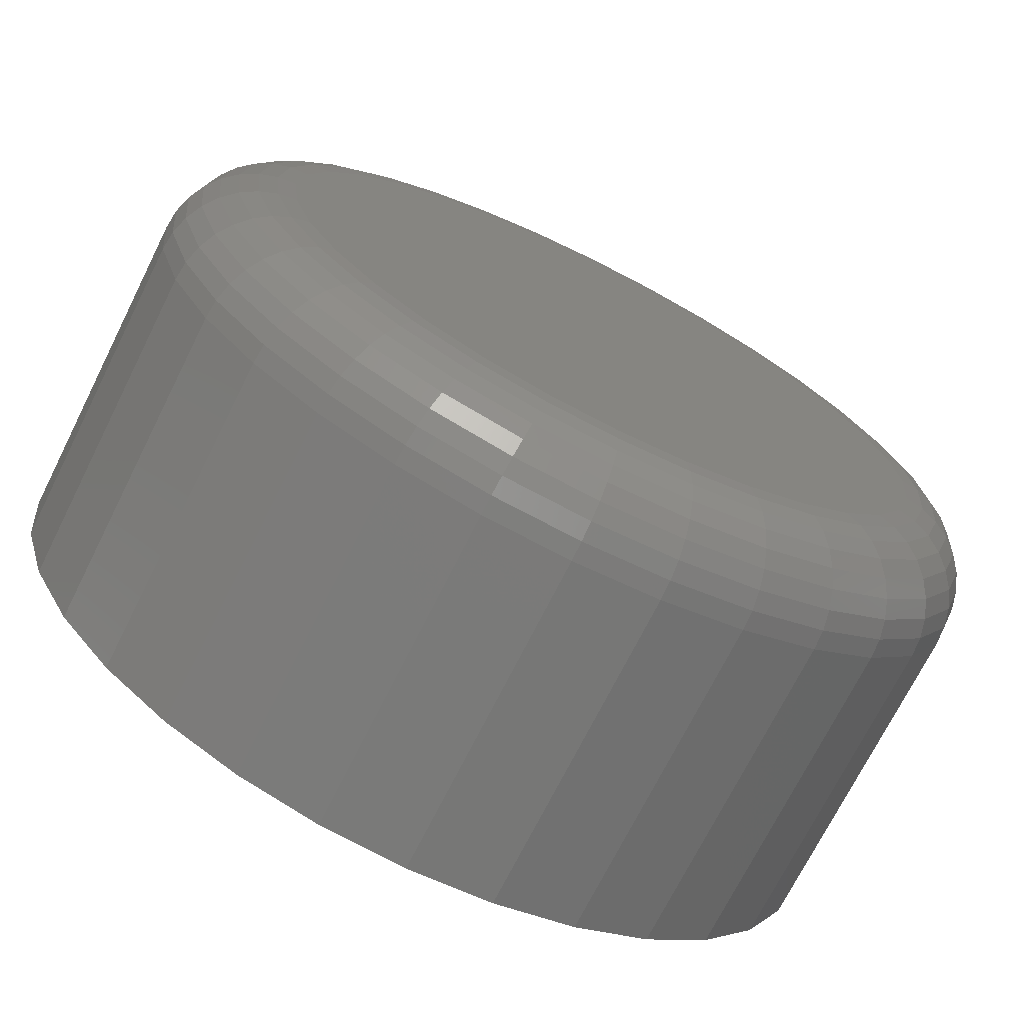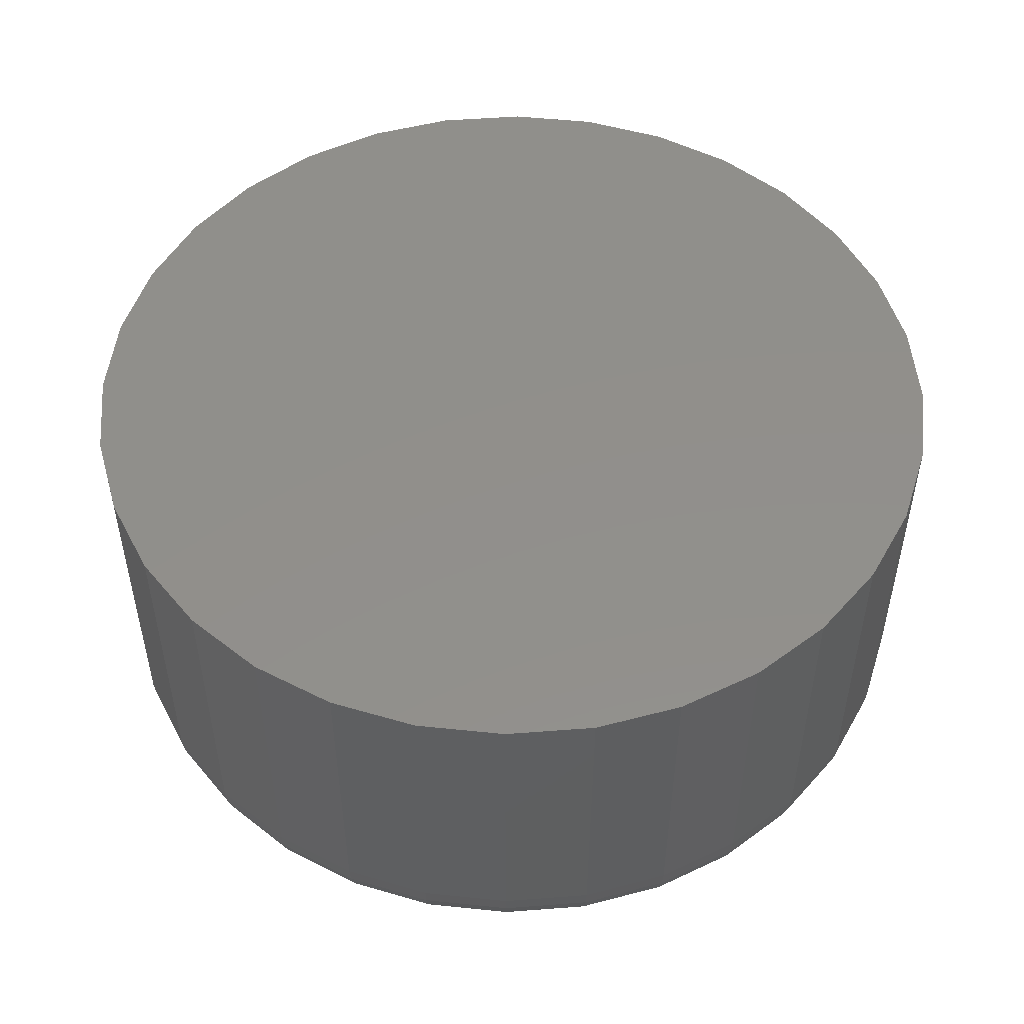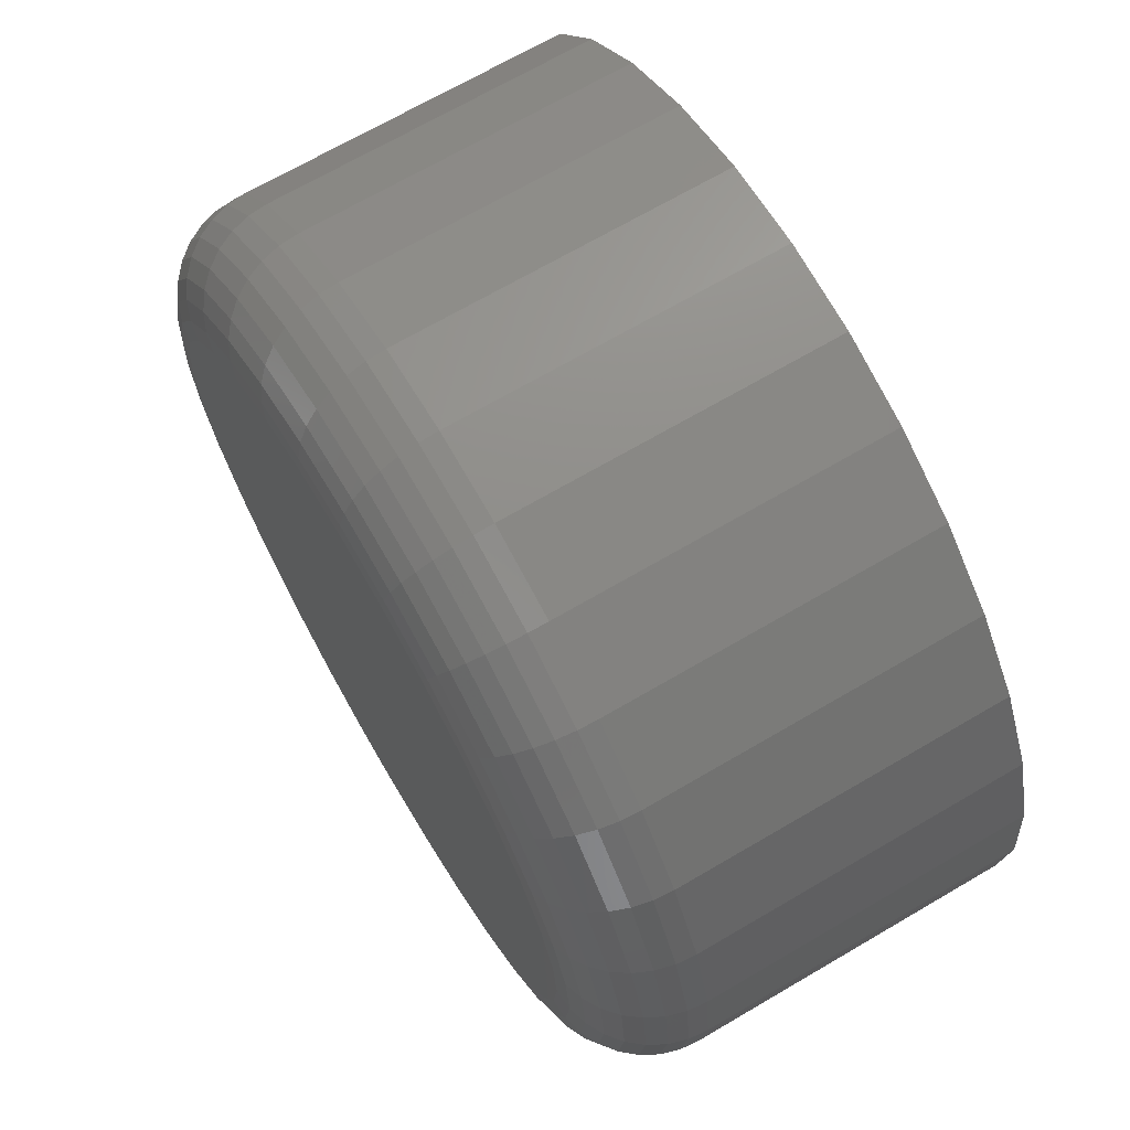
<metadata>
{"format":"stl","ext":"stl","renderer":"f3d","projection":"perspective","resolution":1024,"background":"white","views":[{"elev":-71.8,"azim":153.4,"up":"+Y"},{"elev":51.1,"azim":-145.4,"up":"+Z"},{"elev":69.0,"azim":-120.4,"up":"+Y"}]}
</metadata>
<code>
# stl→obj: 320 verts, 636 faces
v 0.3 0.4663 0
v 0.3324 0.4631 0
v 0.2676 0.4631 0
v 0.2364 0.4536 0
v 0.3636 0.4536 0
v 0.3324 0.1369 0
v 0.2676 0.1369 0
v 0.3636 0.1464 0
v 0.3 0.1337 0
v 0.2364 0.1464 0
v 0.2076 0.1617 0
v 0.3924 0.1617 0
v 0.1824 0.1824 0
v 0.4176 0.1824 0
v 0.1617 0.2076 0
v 0.4383 0.2076 0
v 0.1464 0.2364 0
v 0.4536 0.2364 0
v 0.1369 0.2676 0
v 0.4631 0.2676 0
v 0.1337 0.3 0
v 0.4663 0.3 0
v 0.1369 0.3324 0
v 0.4631 0.3324 0
v 0.1464 0.3636 0
v 0.4536 0.3636 0
v 0.1617 0.3924 0
v 0.4383 0.3924 0
v 0.1824 0.4176 0
v 0.4176 0.4176 0
v 0.2076 0.4383 0
v 0.3924 0.4383 0
v 0.5132 0.3 0.04688
v 0.5132 0.3 0.2031
v 0.5091 0.2584 0.04688
v 0.5091 0.2584 0.2031
v 0.4969 0.2184 0.04688
v 0.4969 0.2184 0.2031
v 0.4772 0.1816 0.04688
v 0.4772 0.1816 0.2031
v 0.4507 0.1493 0.04688
v 0.4507 0.1493 0.2031
v 0.4184 0.1228 0.04688
v 0.4184 0.1228 0.2031
v 0.3816 0.1031 0.04688
v 0.3816 0.1031 0.2031
v 0.3416 0.09094 0.04688
v 0.3416 0.09094 0.2031
v 0.3 0.08684 0.04688
v 0.3 0.08684 0.2031
v 0.2584 0.09094 0.04688
v 0.2584 0.09094 0.2031
v 0.2184 0.1031 0.04688
v 0.2184 0.1031 0.2031
v 0.1816 0.1228 0.04688
v 0.1816 0.1228 0.2031
v 0.1493 0.1493 0.04688
v 0.1493 0.1493 0.2031
v 0.1228 0.1816 0.04688
v 0.1228 0.1816 0.2031
v 0.1031 0.2184 0.04688
v 0.1031 0.2184 0.2031
v 0.09094 0.2584 0.04688
v 0.09094 0.2584 0.2031
v 0.08684 0.3 0.04688
v 0.08684 0.3 0.2031
v 0.09094 0.3416 0.04688
v 0.09094 0.3416 0.2031
v 0.1031 0.3816 0.04688
v 0.1031 0.3816 0.2031
v 0.1228 0.4184 0.04688
v 0.1228 0.4184 0.2031
v 0.1493 0.4507 0.04688
v 0.1493 0.4507 0.2031
v 0.1816 0.4772 0.04688
v 0.1816 0.4772 0.2031
v 0.2184 0.4969 0.04688
v 0.2184 0.4969 0.2031
v 0.2584 0.5091 0.04688
v 0.2584 0.5091 0.2031
v 0.3 0.5132 0.04688
v 0.3 0.5132 0.2031
v 0.3416 0.5091 0.04688
v 0.3416 0.5091 0.2031
v 0.3816 0.4969 0.04688
v 0.3816 0.4969 0.2031
v 0.4184 0.4772 0.04688
v 0.4184 0.4772 0.2031
v 0.4507 0.4507 0.04688
v 0.4507 0.4507 0.2031
v 0.4772 0.4184 0.04688
v 0.4772 0.4184 0.2031
v 0.4969 0.3816 0.04688
v 0.4969 0.3816 0.2031
v 0.5091 0.3416 0.04688
v 0.5091 0.3416 0.2031
v 0.5123 0.3 0.03773
v 0.5082 0.2586 0.03773
v 0.5096 0.3 0.02894
v 0.5056 0.2591 0.02894
v 0.5053 0.3 0.02083
v 0.5013 0.26 0.02083
v 0.4994 0.3 0.01373
v 0.4956 0.2611 0.01373
v 0.4923 0.3 0.0079
v 0.4886 0.2625 0.0079
v 0.4842 0.3 0.003568
v 0.4807 0.2641 0.003568
v 0.4754 0.3 0.0009007
v 0.4721 0.2658 0.0009007
v 0.09182 0.2586 0.03773
v 0.08774 0.3 0.03773
v 0.09444 0.2591 0.02894
v 0.09041 0.3 0.02894
v 0.09869 0.26 0.02083
v 0.09474 0.3 0.02083
v 0.1044 0.2611 0.01373
v 0.1006 0.3 0.01373
v 0.1114 0.2625 0.0079
v 0.1077 0.3 0.0079
v 0.1193 0.2641 0.003568
v 0.1158 0.3 0.003568
v 0.1279 0.2658 0.0009007
v 0.1246 0.3 0.0009007
v 0.1039 0.2188 0.03773
v 0.1064 0.2198 0.02894
v 0.1104 0.2215 0.02083
v 0.1158 0.2237 0.01373
v 0.1223 0.2264 0.0079
v 0.1298 0.2295 0.003568
v 0.1379 0.2329 0.0009007
v 0.1235 0.1821 0.03773
v 0.1257 0.1836 0.02894
v 0.1293 0.186 0.02083
v 0.1342 0.1892 0.01373
v 0.1401 0.1931 0.0079
v 0.1468 0.1977 0.003568
v 0.1541 0.2025 0.0009007
v 0.1499 0.1499 0.03773
v 0.1518 0.1518 0.02894
v 0.1549 0.1549 0.02083
v 0.159 0.159 0.01373
v 0.164 0.164 0.0079
v 0.1697 0.1697 0.003568
v 0.176 0.176 0.0009007
v 0.1821 0.1235 0.03773
v 0.1836 0.1257 0.02894
v 0.186 0.1293 0.02083
v 0.1892 0.1342 0.01373
v 0.1931 0.1401 0.0079
v 0.1977 0.1468 0.003568
v 0.2025 0.1541 0.0009007
v 0.2188 0.1039 0.03773
v 0.2198 0.1064 0.02894
v 0.2215 0.1104 0.02083
v 0.2237 0.1158 0.01373
v 0.2264 0.1223 0.0079
v 0.2295 0.1298 0.003568
v 0.2329 0.1379 0.0009007
v 0.2586 0.09182 0.03773
v 0.2591 0.09444 0.02894
v 0.26 0.09869 0.02083
v 0.2611 0.1044 0.01373
v 0.2625 0.1114 0.0079
v 0.2641 0.1193 0.003568
v 0.2658 0.1279 0.0009007
v 0.3 0.08774 0.03773
v 0.3 0.09041 0.02894
v 0.3 0.09474 0.02083
v 0.3 0.1006 0.01373
v 0.3 0.1077 0.0079
v 0.3 0.1158 0.003568
v 0.3 0.1246 0.0009007
v 0.3414 0.09182 0.03773
v 0.3409 0.09444 0.02894
v 0.34 0.09869 0.02083
v 0.3389 0.1044 0.01373
v 0.3375 0.1114 0.0079
v 0.3359 0.1193 0.003568
v 0.3342 0.1279 0.0009007
v 0.3812 0.1039 0.03773
v 0.3802 0.1064 0.02894
v 0.3785 0.1104 0.02083
v 0.3763 0.1158 0.01373
v 0.3736 0.1223 0.0079
v 0.3705 0.1298 0.003568
v 0.3671 0.1379 0.0009007
v 0.4179 0.1235 0.03773
v 0.4164 0.1257 0.02894
v 0.414 0.1293 0.02083
v 0.4108 0.1342 0.01373
v 0.4069 0.1401 0.0079
v 0.4023 0.1468 0.003568
v 0.3975 0.1541 0.0009007
v 0.4501 0.1499 0.03773
v 0.4482 0.1518 0.02894
v 0.4451 0.1549 0.02083
v 0.441 0.159 0.01373
v 0.436 0.164 0.0079
v 0.4303 0.1697 0.003568
v 0.424 0.176 0.0009007
v 0.4765 0.1821 0.03773
v 0.4743 0.1836 0.02894
v 0.4707 0.186 0.02083
v 0.4658 0.1892 0.01373
v 0.4599 0.1931 0.0079
v 0.4532 0.1977 0.003568
v 0.4459 0.2025 0.0009007
v 0.4961 0.2188 0.03773
v 0.4936 0.2198 0.02894
v 0.4896 0.2215 0.02083
v 0.4842 0.2237 0.01373
v 0.4777 0.2264 0.0079
v 0.4702 0.2295 0.003568
v 0.4621 0.2329 0.0009007
v 0.09182 0.3414 0.03773
v 0.09444 0.3409 0.02894
v 0.09869 0.34 0.02083
v 0.1044 0.3389 0.01373
v 0.1114 0.3375 0.0079
v 0.1193 0.3359 0.003568
v 0.1279 0.3342 0.0009007
v 0.5082 0.3414 0.03773
v 0.5056 0.3409 0.02894
v 0.5013 0.34 0.02083
v 0.4956 0.3389 0.01373
v 0.4886 0.3375 0.0079
v 0.4807 0.3359 0.003568
v 0.4721 0.3342 0.0009007
v 0.4961 0.3812 0.03773
v 0.4936 0.3802 0.02894
v 0.4896 0.3785 0.02083
v 0.4842 0.3763 0.01373
v 0.4777 0.3736 0.0079
v 0.4702 0.3705 0.003568
v 0.4621 0.3671 0.0009007
v 0.4765 0.4179 0.03773
v 0.4743 0.4164 0.02894
v 0.4707 0.414 0.02083
v 0.4658 0.4108 0.01373
v 0.4599 0.4069 0.0079
v 0.4532 0.4023 0.003568
v 0.4459 0.3975 0.0009007
v 0.4501 0.4501 0.03773
v 0.4482 0.4482 0.02894
v 0.4451 0.4451 0.02083
v 0.441 0.441 0.01373
v 0.436 0.436 0.0079
v 0.4303 0.4303 0.003568
v 0.424 0.424 0.0009007
v 0.4179 0.4765 0.03773
v 0.4164 0.4743 0.02894
v 0.414 0.4707 0.02083
v 0.4108 0.4658 0.01373
v 0.4069 0.4599 0.0079
v 0.4023 0.4532 0.003568
v 0.3975 0.4459 0.0009007
v 0.3812 0.4961 0.03773
v 0.3802 0.4936 0.02894
v 0.3785 0.4896 0.02083
v 0.3763 0.4842 0.01373
v 0.3736 0.4777 0.0079
v 0.3705 0.4702 0.003568
v 0.3671 0.4621 0.0009007
v 0.3414 0.5082 0.03773
v 0.3409 0.5056 0.02894
v 0.34 0.5013 0.02083
v 0.3389 0.4956 0.01373
v 0.3375 0.4886 0.0079
v 0.3359 0.4807 0.003568
v 0.3342 0.4721 0.0009007
v 0.3 0.5123 0.03773
v 0.3 0.5096 0.02894
v 0.3 0.5053 0.02083
v 0.3 0.4994 0.01373
v 0.3 0.4923 0.0079
v 0.3 0.4842 0.003568
v 0.3 0.4754 0.0009007
v 0.2586 0.5082 0.03773
v 0.2591 0.5056 0.02894
v 0.26 0.5013 0.02083
v 0.2611 0.4956 0.01373
v 0.2625 0.4886 0.0079
v 0.2641 0.4807 0.003568
v 0.2658 0.4721 0.0009007
v 0.2188 0.4961 0.03773
v 0.2198 0.4936 0.02894
v 0.2215 0.4896 0.02083
v 0.2237 0.4842 0.01373
v 0.2264 0.4777 0.0079
v 0.2295 0.4702 0.003568
v 0.2329 0.4621 0.0009007
v 0.1821 0.4765 0.03773
v 0.1836 0.4743 0.02894
v 0.186 0.4707 0.02083
v 0.1892 0.4658 0.01373
v 0.1931 0.4599 0.0079
v 0.1977 0.4532 0.003568
v 0.2025 0.4459 0.0009007
v 0.1499 0.4501 0.03773
v 0.1518 0.4482 0.02894
v 0.1549 0.4451 0.02083
v 0.159 0.441 0.01373
v 0.164 0.436 0.0079
v 0.1697 0.4303 0.003568
v 0.176 0.424 0.0009007
v 0.1235 0.4179 0.03773
v 0.1257 0.4164 0.02894
v 0.1293 0.414 0.02083
v 0.1342 0.4108 0.01373
v 0.1401 0.4069 0.0079
v 0.1468 0.4023 0.003568
v 0.1541 0.3975 0.0009007
v 0.1039 0.3812 0.03773
v 0.1064 0.3802 0.02894
v 0.1104 0.3785 0.02083
v 0.1158 0.3763 0.01373
v 0.1223 0.3736 0.0079
v 0.1298 0.3705 0.003568
v 0.1379 0.3671 0.0009007
f 1 2 3
f 4 3 2
f 5 4 2
f 6 7 8
f 9 7 6
f 7 10 8
f 8 10 11
f 8 11 12
f 12 11 13
f 12 13 14
f 14 13 15
f 14 15 16
f 16 15 17
f 16 17 18
f 18 17 19
f 18 19 20
f 20 19 21
f 20 21 22
f 22 21 23
f 22 23 24
f 24 23 25
f 24 25 26
f 26 25 27
f 26 27 28
f 28 27 29
f 28 29 30
f 30 29 31
f 30 31 32
f 32 31 4
f 32 4 5
f 33 34 35
f 35 34 36
f 35 36 37
f 37 36 38
f 37 38 39
f 39 38 40
f 39 40 41
f 41 40 42
f 41 42 43
f 43 42 44
f 43 44 45
f 45 44 46
f 45 46 47
f 47 46 48
f 47 48 49
f 49 48 50
f 49 50 51
f 51 50 52
f 51 52 53
f 53 52 54
f 53 54 55
f 55 54 56
f 55 56 57
f 57 56 58
f 57 58 59
f 59 58 60
f 59 60 61
f 61 60 62
f 61 62 63
f 63 62 64
f 63 64 65
f 65 64 66
f 65 66 67
f 67 66 68
f 67 68 69
f 69 68 70
f 69 70 71
f 71 70 72
f 71 72 73
f 73 72 74
f 73 74 75
f 75 74 76
f 75 76 77
f 77 76 78
f 77 78 79
f 79 78 80
f 79 80 81
f 81 80 82
f 81 82 83
f 83 82 84
f 83 84 85
f 85 84 86
f 85 86 87
f 87 86 88
f 87 88 89
f 89 88 90
f 89 90 91
f 91 90 92
f 91 92 93
f 93 92 94
f 93 94 95
f 95 94 96
f 95 96 33
f 33 96 34
f 33 35 97
f 97 35 98
f 97 98 99
f 99 98 100
f 99 100 101
f 101 100 102
f 101 102 103
f 103 102 104
f 103 104 105
f 105 104 106
f 105 106 107
f 107 106 108
f 107 108 109
f 109 108 110
f 109 110 22
f 22 110 20
f 63 65 111
f 111 65 112
f 111 112 113
f 113 112 114
f 113 114 115
f 115 114 116
f 115 116 117
f 117 116 118
f 117 118 119
f 119 118 120
f 119 120 121
f 121 120 122
f 121 122 123
f 123 122 124
f 123 124 19
f 19 124 21
f 61 63 125
f 125 63 111
f 125 111 126
f 126 111 113
f 126 113 127
f 127 113 115
f 127 115 128
f 128 115 117
f 128 117 129
f 129 117 119
f 129 119 130
f 130 119 121
f 130 121 131
f 131 121 123
f 131 123 17
f 17 123 19
f 59 61 132
f 132 61 125
f 132 125 133
f 133 125 126
f 133 126 134
f 134 126 127
f 134 127 135
f 135 127 128
f 135 128 136
f 136 128 129
f 136 129 137
f 137 129 130
f 137 130 138
f 138 130 131
f 138 131 15
f 15 131 17
f 57 59 139
f 139 59 132
f 139 132 140
f 140 132 133
f 140 133 141
f 141 133 134
f 141 134 142
f 142 134 135
f 142 135 143
f 143 135 136
f 143 136 144
f 144 136 137
f 144 137 145
f 145 137 138
f 145 138 13
f 13 138 15
f 55 57 146
f 146 57 139
f 146 139 147
f 147 139 140
f 147 140 148
f 148 140 141
f 148 141 149
f 149 141 142
f 149 142 150
f 150 142 143
f 150 143 151
f 151 143 144
f 151 144 152
f 152 144 145
f 152 145 11
f 11 145 13
f 53 55 153
f 153 55 146
f 153 146 154
f 154 146 147
f 154 147 155
f 155 147 148
f 155 148 156
f 156 148 149
f 156 149 157
f 157 149 150
f 157 150 158
f 158 150 151
f 158 151 159
f 159 151 152
f 159 152 10
f 10 152 11
f 51 53 160
f 160 53 153
f 160 153 161
f 161 153 154
f 161 154 162
f 162 154 155
f 162 155 163
f 163 155 156
f 163 156 164
f 164 156 157
f 164 157 165
f 165 157 158
f 165 158 166
f 166 158 159
f 166 159 7
f 7 159 10
f 49 51 167
f 167 51 160
f 167 160 168
f 168 160 161
f 168 161 169
f 169 161 162
f 169 162 170
f 170 162 163
f 170 163 171
f 171 163 164
f 171 164 172
f 172 164 165
f 172 165 173
f 173 165 166
f 173 166 9
f 9 166 7
f 47 49 174
f 174 49 167
f 174 167 175
f 175 167 168
f 175 168 176
f 176 168 169
f 176 169 177
f 177 169 170
f 177 170 178
f 178 170 171
f 178 171 179
f 179 171 172
f 179 172 180
f 180 172 173
f 180 173 6
f 6 173 9
f 45 47 181
f 181 47 174
f 181 174 182
f 182 174 175
f 182 175 183
f 183 175 176
f 183 176 184
f 184 176 177
f 184 177 185
f 185 177 178
f 185 178 186
f 186 178 179
f 186 179 187
f 187 179 180
f 187 180 8
f 8 180 6
f 43 45 188
f 188 45 181
f 188 181 189
f 189 181 182
f 189 182 190
f 190 182 183
f 190 183 191
f 191 183 184
f 191 184 192
f 192 184 185
f 192 185 193
f 193 185 186
f 193 186 194
f 194 186 187
f 194 187 12
f 12 187 8
f 41 43 195
f 195 43 188
f 195 188 196
f 196 188 189
f 196 189 197
f 197 189 190
f 197 190 198
f 198 190 191
f 198 191 199
f 199 191 192
f 199 192 200
f 200 192 193
f 200 193 201
f 201 193 194
f 201 194 14
f 14 194 12
f 39 41 202
f 202 41 195
f 202 195 203
f 203 195 196
f 203 196 204
f 204 196 197
f 204 197 205
f 205 197 198
f 205 198 206
f 206 198 199
f 206 199 207
f 207 199 200
f 207 200 208
f 208 200 201
f 208 201 16
f 16 201 14
f 37 39 209
f 209 39 202
f 209 202 210
f 210 202 203
f 210 203 211
f 211 203 204
f 211 204 212
f 212 204 205
f 212 205 213
f 213 205 206
f 213 206 214
f 214 206 207
f 214 207 215
f 215 207 208
f 215 208 18
f 18 208 16
f 35 37 98
f 98 37 209
f 98 209 100
f 100 209 210
f 100 210 102
f 102 210 211
f 102 211 104
f 104 211 212
f 104 212 106
f 106 212 213
f 106 213 108
f 108 213 214
f 108 214 110
f 110 214 215
f 110 215 20
f 20 215 18
f 65 67 112
f 112 67 216
f 112 216 114
f 114 216 217
f 114 217 116
f 116 217 218
f 116 218 118
f 118 218 219
f 118 219 120
f 120 219 220
f 120 220 122
f 122 220 221
f 122 221 124
f 124 221 222
f 124 222 21
f 21 222 23
f 95 33 223
f 223 33 97
f 223 97 224
f 224 97 99
f 224 99 225
f 225 99 101
f 225 101 226
f 226 101 103
f 226 103 227
f 227 103 105
f 227 105 228
f 228 105 107
f 228 107 229
f 229 107 109
f 229 109 24
f 24 109 22
f 93 95 230
f 230 95 223
f 230 223 231
f 231 223 224
f 231 224 232
f 232 224 225
f 232 225 233
f 233 225 226
f 233 226 234
f 234 226 227
f 234 227 235
f 235 227 228
f 235 228 236
f 236 228 229
f 236 229 26
f 26 229 24
f 91 93 237
f 237 93 230
f 237 230 238
f 238 230 231
f 238 231 239
f 239 231 232
f 239 232 240
f 240 232 233
f 240 233 241
f 241 233 234
f 241 234 242
f 242 234 235
f 242 235 243
f 243 235 236
f 243 236 28
f 28 236 26
f 89 91 244
f 244 91 237
f 244 237 245
f 245 237 238
f 245 238 246
f 246 238 239
f 246 239 247
f 247 239 240
f 247 240 248
f 248 240 241
f 248 241 249
f 249 241 242
f 249 242 250
f 250 242 243
f 250 243 30
f 30 243 28
f 87 89 251
f 251 89 244
f 251 244 252
f 252 244 245
f 252 245 253
f 253 245 246
f 253 246 254
f 254 246 247
f 254 247 255
f 255 247 248
f 255 248 256
f 256 248 249
f 256 249 257
f 257 249 250
f 257 250 32
f 32 250 30
f 85 87 258
f 258 87 251
f 258 251 259
f 259 251 252
f 259 252 260
f 260 252 253
f 260 253 261
f 261 253 254
f 261 254 262
f 262 254 255
f 262 255 263
f 263 255 256
f 263 256 264
f 264 256 257
f 264 257 5
f 5 257 32
f 83 85 265
f 265 85 258
f 265 258 266
f 266 258 259
f 266 259 267
f 267 259 260
f 267 260 268
f 268 260 261
f 268 261 269
f 269 261 262
f 269 262 270
f 270 262 263
f 270 263 271
f 271 263 264
f 271 264 2
f 2 264 5
f 81 83 272
f 272 83 265
f 272 265 273
f 273 265 266
f 273 266 274
f 274 266 267
f 274 267 275
f 275 267 268
f 275 268 276
f 276 268 269
f 276 269 277
f 277 269 270
f 277 270 278
f 278 270 271
f 278 271 1
f 1 271 2
f 79 81 279
f 279 81 272
f 279 272 280
f 280 272 273
f 280 273 281
f 281 273 274
f 281 274 282
f 282 274 275
f 282 275 283
f 283 275 276
f 283 276 284
f 284 276 277
f 284 277 285
f 285 277 278
f 285 278 3
f 3 278 1
f 77 79 286
f 286 79 279
f 286 279 287
f 287 279 280
f 287 280 288
f 288 280 281
f 288 281 289
f 289 281 282
f 289 282 290
f 290 282 283
f 290 283 291
f 291 283 284
f 291 284 292
f 292 284 285
f 292 285 4
f 4 285 3
f 75 77 293
f 293 77 286
f 293 286 294
f 294 286 287
f 294 287 295
f 295 287 288
f 295 288 296
f 296 288 289
f 296 289 297
f 297 289 290
f 297 290 298
f 298 290 291
f 298 291 299
f 299 291 292
f 299 292 31
f 31 292 4
f 73 75 300
f 300 75 293
f 300 293 301
f 301 293 294
f 301 294 302
f 302 294 295
f 302 295 303
f 303 295 296
f 303 296 304
f 304 296 297
f 304 297 305
f 305 297 298
f 305 298 306
f 306 298 299
f 306 299 29
f 29 299 31
f 71 73 307
f 307 73 300
f 307 300 308
f 308 300 301
f 308 301 309
f 309 301 302
f 309 302 310
f 310 302 303
f 310 303 311
f 311 303 304
f 311 304 312
f 312 304 305
f 312 305 313
f 313 305 306
f 313 306 27
f 27 306 29
f 69 71 314
f 314 71 307
f 314 307 315
f 315 307 308
f 315 308 316
f 316 308 309
f 316 309 317
f 317 309 310
f 317 310 318
f 318 310 311
f 318 311 319
f 319 311 312
f 319 312 320
f 320 312 313
f 320 313 25
f 25 313 27
f 67 69 216
f 216 69 314
f 216 314 217
f 217 314 315
f 217 315 218
f 218 315 316
f 218 316 219
f 219 316 317
f 219 317 220
f 220 317 318
f 220 318 221
f 221 318 319
f 221 319 222
f 222 319 320
f 222 320 23
f 23 320 25
f 80 84 82
f 84 80 78
f 84 78 86
f 46 52 48
f 48 52 50
f 86 78 88
f 88 78 76
f 88 76 90
f 90 76 74
f 90 74 92
f 92 74 72
f 92 72 94
f 94 72 70
f 94 70 96
f 96 70 68
f 96 68 34
f 34 68 66
f 34 66 36
f 36 66 64
f 36 64 38
f 38 64 62
f 38 62 40
f 40 62 60
f 40 60 42
f 42 60 58
f 42 58 44
f 44 58 56
f 44 56 46
f 46 56 54
f 46 54 52

</code>
